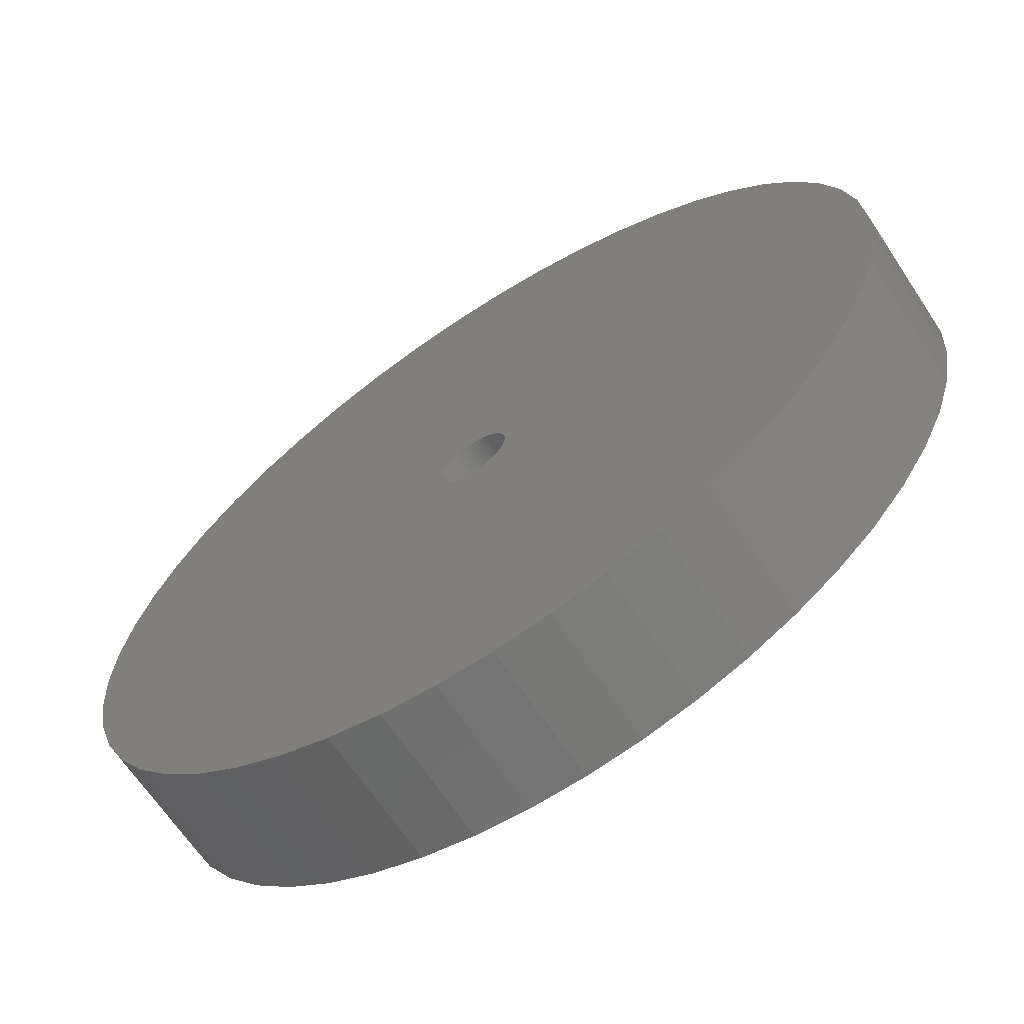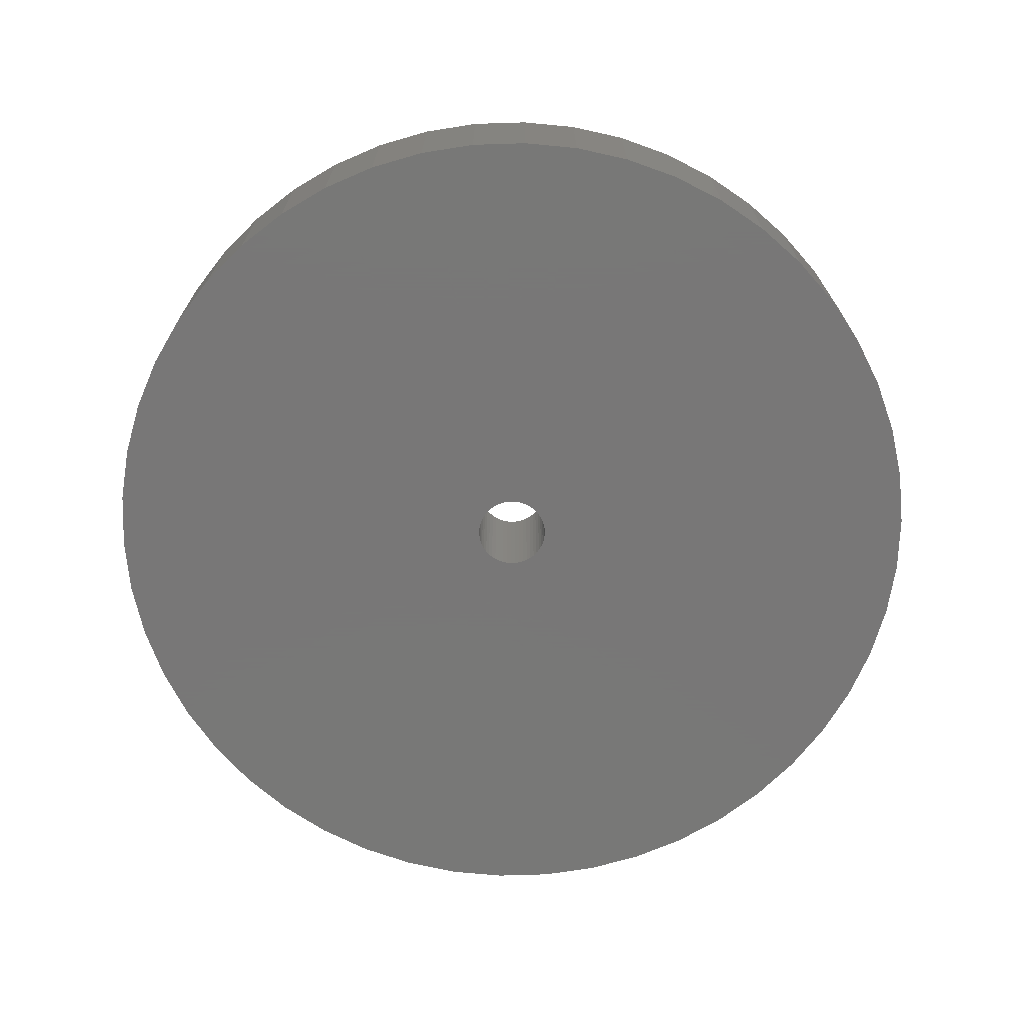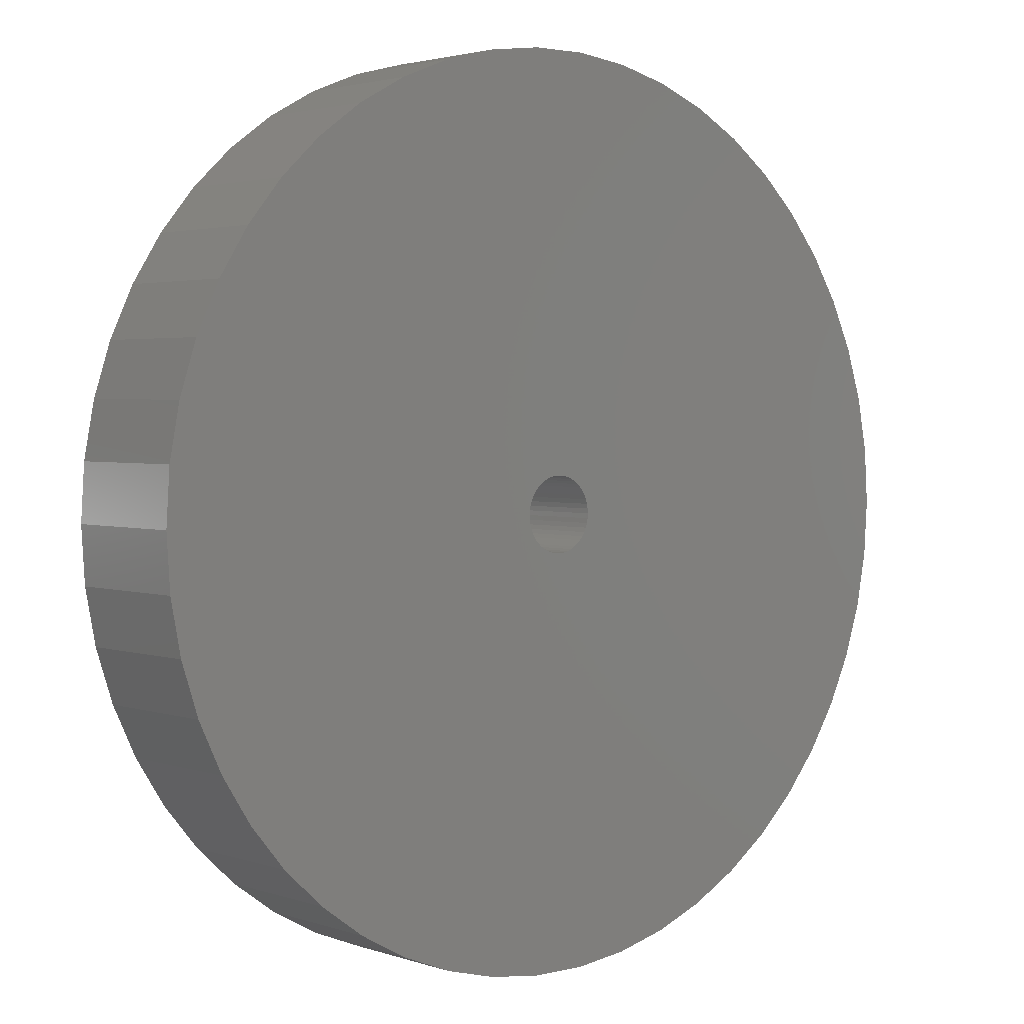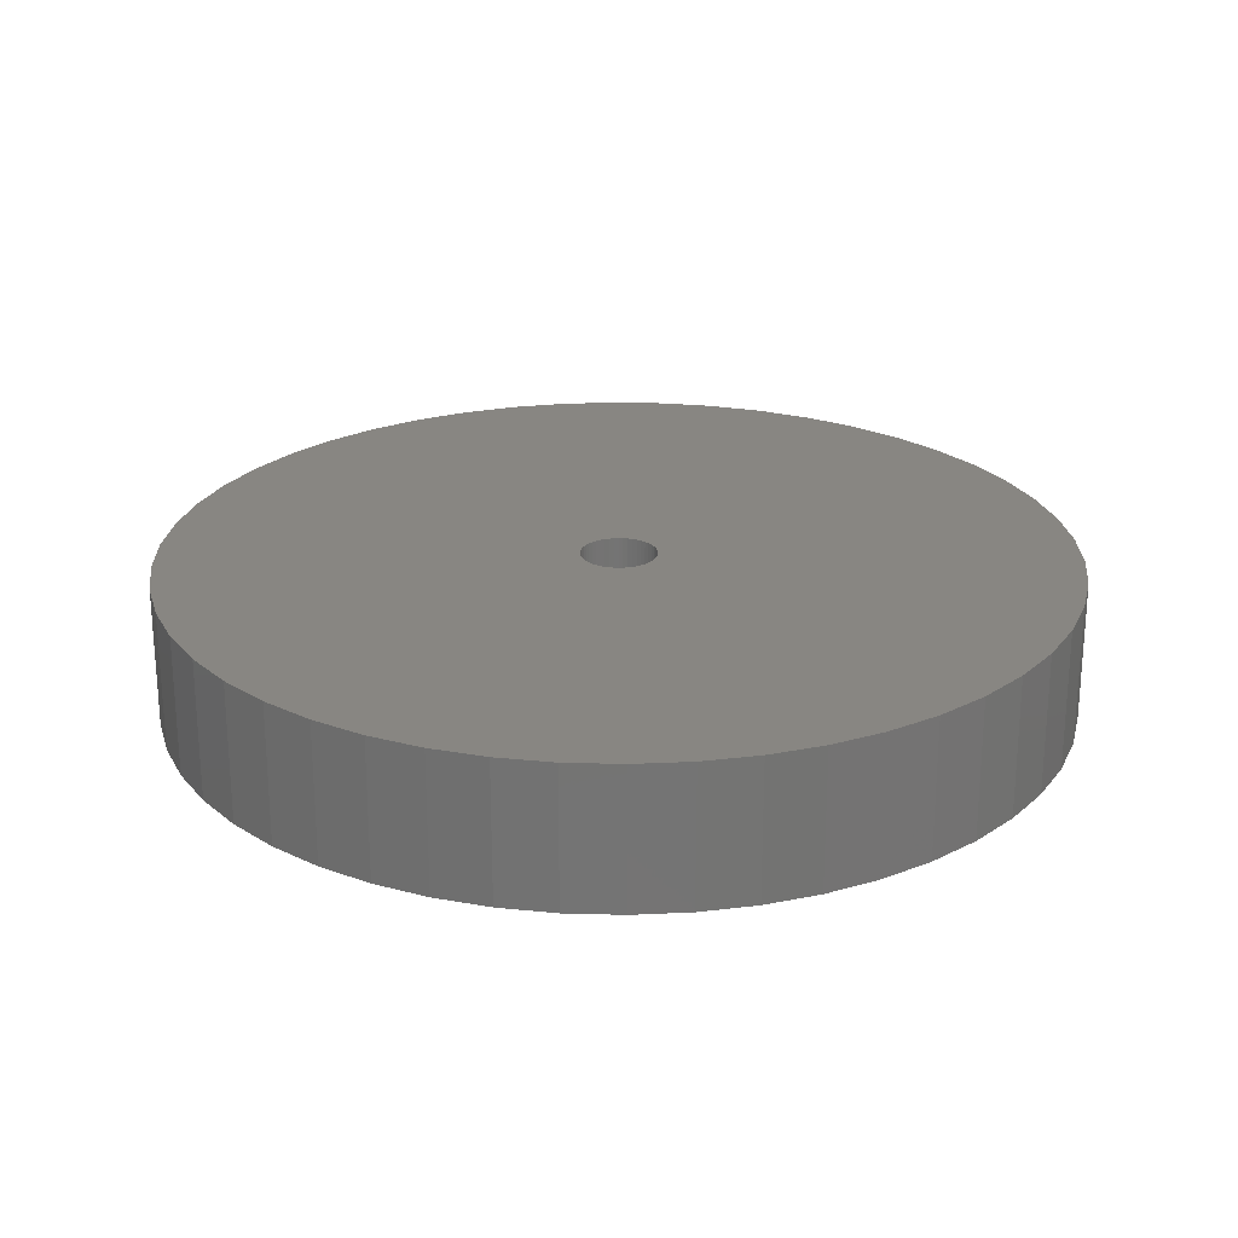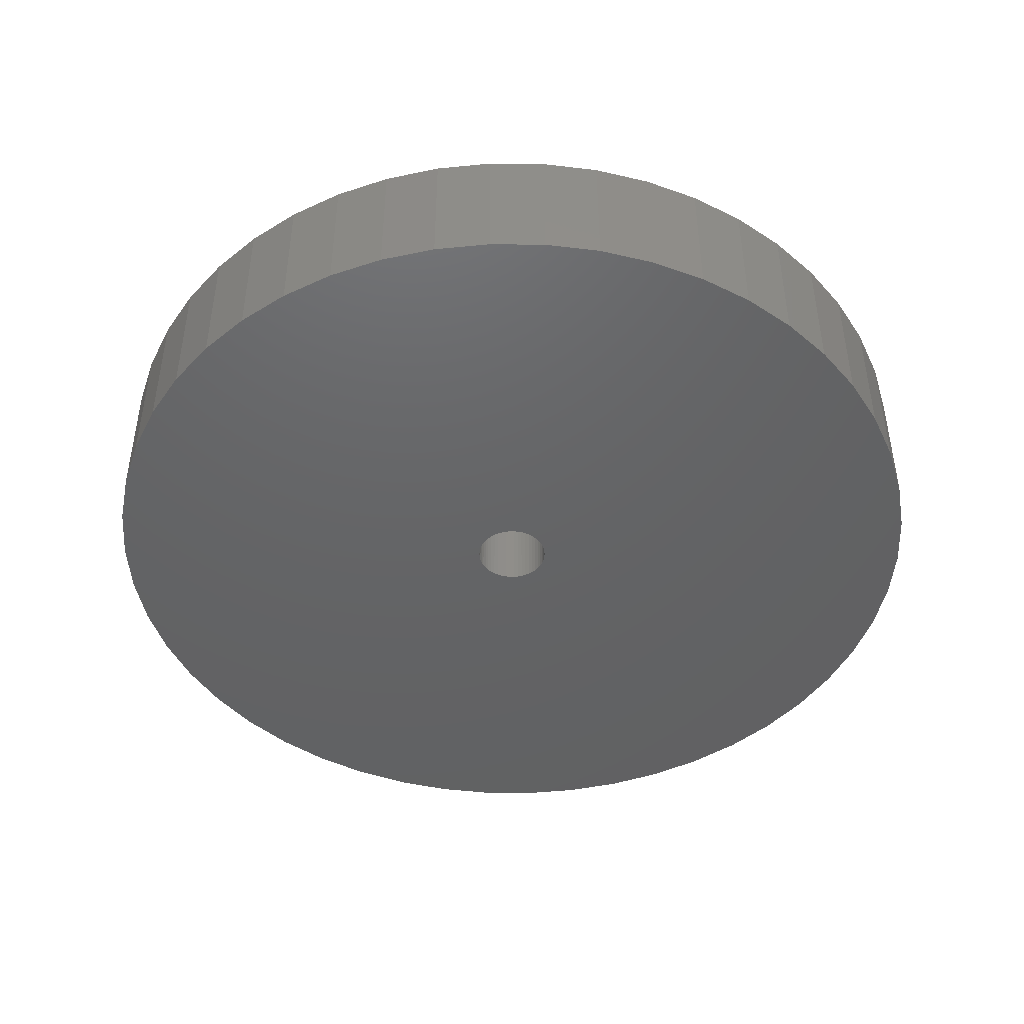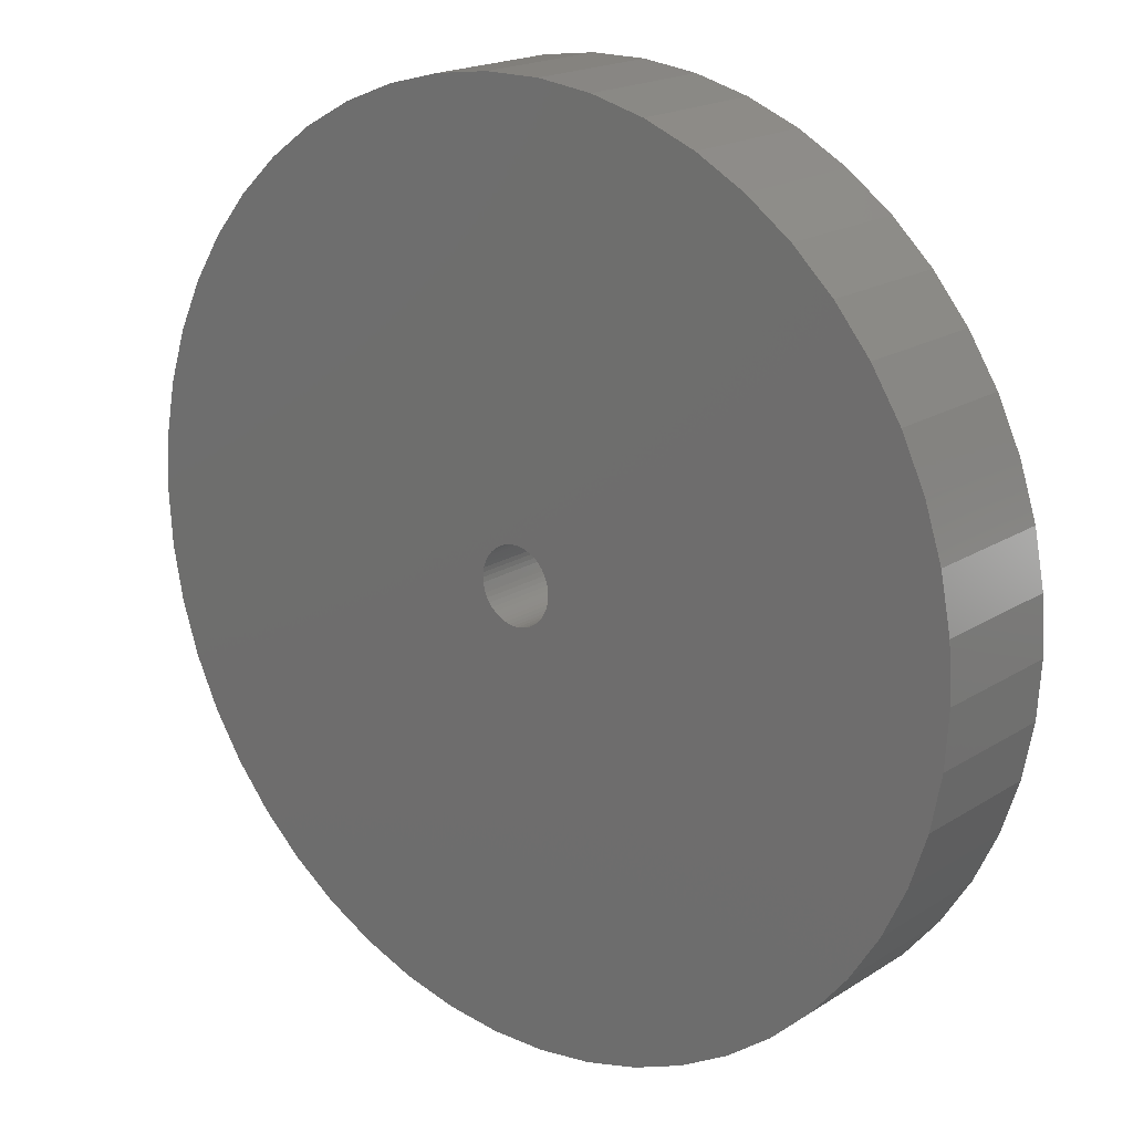
<metadata>
{"format":"stl","ext":"stl","renderer":"f3d","projection":"perspective","resolution":1024,"background":"white","views":[{"elev":-66.1,"azim":-146.5,"up":"+Y"},{"elev":-70.3,"azim":16.2,"up":"+Z"},{"elev":2.6,"azim":-40.6,"up":"+Y"},{"elev":23.8,"azim":-76.5,"up":"+Z"},{"elev":-45.5,"azim":92.9,"up":"+Z"},{"elev":18.8,"azim":39.9,"up":"+Y"}]}
</metadata>
<code>
# stl→obj: 200 verts, 400 faces
v 16 0 2.5
v 15.87 2.005 -2.5
v 15.87 2.005 2.5
v 16 0 -2.5
v -16 0 -2.5
v -15.87 2.005 2.5
v -15.87 2.005 -2.5
v -16 0 2.5
v 1.005 15.97 -2.5
v -1.005 15.97 2.5
v 1.005 15.97 2.5
v -1.005 15.97 -2.5
v -1.005 -15.97 -2.5
v 1.005 -15.97 2.5
v -1.005 -15.97 2.5
v 1.005 -15.97 -2.5
v 11.66 10.95 -2.5
v 10.2 12.33 2.5
v 11.66 10.95 2.5
v 10.2 12.33 -2.5
v -10.2 12.33 -2.5
v -11.66 10.95 2.5
v -10.2 12.33 2.5
v -11.66 10.95 -2.5
v -4.944 15.22 -2.5
v -6.812 14.48 2.5
v -4.944 15.22 2.5
v -6.812 14.48 -2.5
v 14.88 5.89 2.5
v 14.02 7.708 -2.5
v 14.02 7.708 2.5
v 14.88 5.89 -2.5
v 6.812 14.48 -2.5
v 4.944 15.22 2.5
v 6.812 14.48 2.5
v 4.944 15.22 -2.5
v 2.998 15.72 2.5
v 2.998 15.72 -2.5
v 8.573 13.51 -2.5
v 8.573 13.51 2.5
v -14.88 5.89 -2.5
v -14.02 7.708 2.5
v -14.02 7.708 -2.5
v -14.88 5.89 2.5
v -15.5 3.979 -2.5
v -15.5 3.979 2.5
v -2.998 15.72 2.5
v -2.998 15.72 -2.5
v 15.5 -3.979 2.5
v 15.87 -2.005 -2.5
v 15.87 -2.005 2.5
v 15.5 -3.979 -2.5
v 2.998 -15.72 2.5
v 2.998 -15.72 -2.5
v 15.5 3.979 2.5
v 15.5 3.979 -2.5
v 12.94 9.405 2.5
v 12.94 9.405 -2.5
v -12.94 9.405 2.5
v -12.94 9.405 -2.5
v 1.35 0 2.5
v 1.339 0.1692 2.5
v 1.308 0.3357 2.5
v 1.339 -0.1692 2.5
v 1.255 0.497 2.5
v 1.183 0.6504 2.5
v 1.308 -0.3357 2.5
v 1.092 0.7935 2.5
v 14.88 -5.89 2.5
v 0.9841 0.9241 2.5
v 1.255 -0.497 2.5
v 0.8605 1.04 2.5
v 14.02 -7.708 2.5
v 0.7234 1.14 2.5
v 1.183 -0.6504 2.5
v 0.5748 1.222 2.5
v 12.94 -9.405 2.5
v 0.4172 1.284 2.5
v 1.092 -0.7935 2.5
v 11.66 -10.95 2.5
v 0.253 1.326 2.5
v 0.08477 1.347 2.5
v -0.08477 1.347 2.5
v -0.253 1.326 2.5
v -0.4172 1.284 2.5
v -0.5748 1.222 2.5
v -0.7234 1.14 2.5
v -8.573 13.51 2.5
v -0.8605 1.04 2.5
v -0.9841 0.9241 2.5
v -1.092 0.7935 2.5
v 0.9841 -0.9241 2.5
v 10.2 -12.33 2.5
v 0.8605 -1.04 2.5
v 8.573 -13.51 2.5
v 0.7234 -1.14 2.5
v 6.812 -14.48 2.5
v 0.5748 -1.222 2.5
v 4.944 -15.22 2.5
v 0.4172 -1.284 2.5
v 0.253 -1.326 2.5
v 0.08477 -1.347 2.5
v -0.08477 -1.347 2.5
v -0.253 -1.326 2.5
v -2.998 -15.72 2.5
v -0.4172 -1.284 2.5
v -4.944 -15.22 2.5
v -0.5748 -1.222 2.5
v -6.812 -14.48 2.5
v -0.7234 -1.14 2.5
v -8.573 -13.51 2.5
v -0.8605 -1.04 2.5
v -10.2 -12.33 2.5
v -0.9841 -0.9241 2.5
v -11.66 -10.95 2.5
v -1.092 -0.7935 2.5
v -12.94 -9.405 2.5
v -1.183 -0.6504 2.5
v -14.02 -7.708 2.5
v -1.255 -0.497 2.5
v -14.88 -5.89 2.5
v -1.308 -0.3357 2.5
v -15.5 -3.979 2.5
v -1.339 -0.1692 2.5
v -15.87 -2.005 2.5
v -1.35 0 2.5
v -1.183 0.6504 2.5
v -1.255 0.497 2.5
v -1.308 0.3357 2.5
v -1.339 0.1692 2.5
v -8.573 13.51 -2.5
v 14.88 -5.89 -2.5
v 14.02 -7.708 -2.5
v -11.66 -10.95 -2.5
v -10.2 -12.33 -2.5
v -14.02 -7.708 -2.5
v -14.88 -5.89 -2.5
v -12.94 -9.405 -2.5
v 1.35 0 -2.5
v 1.339 -0.1692 -2.5
v 1.308 -0.3357 -2.5
v 1.339 0.1692 -2.5
v 1.255 -0.497 -2.5
v 1.183 -0.6504 -2.5
v 12.94 -9.405 -2.5
v 1.308 0.3357 -2.5
v 1.092 -0.7935 -2.5
v 11.66 -10.95 -2.5
v 0.9841 -0.9241 -2.5
v 10.2 -12.33 -2.5
v 1.255 0.497 -2.5
v 0.8605 -1.04 -2.5
v 8.573 -13.51 -2.5
v 0.7234 -1.14 -2.5
v 6.812 -14.48 -2.5
v 1.183 0.6504 -2.5
v 0.5748 -1.222 -2.5
v 4.944 -15.22 -2.5
v 0.4172 -1.284 -2.5
v 1.092 0.7935 -2.5
v 0.253 -1.326 -2.5
v 0.08477 -1.347 -2.5
v -0.08477 -1.347 -2.5
v -0.253 -1.326 -2.5
v -2.998 -15.72 -2.5
v -0.4172 -1.284 -2.5
v -4.944 -15.22 -2.5
v -0.5748 -1.222 -2.5
v -6.812 -14.48 -2.5
v -0.7234 -1.14 -2.5
v -8.573 -13.51 -2.5
v -0.8605 -1.04 -2.5
v -0.9841 -0.9241 -2.5
v -1.092 -0.7935 -2.5
v 0.9841 0.9241 -2.5
v 0.8605 1.04 -2.5
v 0.7234 1.14 -2.5
v 0.5748 1.222 -2.5
v 0.4172 1.284 -2.5
v 0.253 1.326 -2.5
v 0.08477 1.347 -2.5
v -0.08477 1.347 -2.5
v -0.253 1.326 -2.5
v -0.4172 1.284 -2.5
v -0.5748 1.222 -2.5
v -0.7234 1.14 -2.5
v -0.8605 1.04 -2.5
v -0.9841 0.9241 -2.5
v -1.092 0.7935 -2.5
v -1.183 0.6504 -2.5
v -1.255 0.497 -2.5
v -1.308 0.3357 -2.5
v -1.339 0.1692 -2.5
v -1.35 0 -2.5
v -1.183 -0.6504 -2.5
v -1.255 -0.497 -2.5
v -1.308 -0.3357 -2.5
v -15.5 -3.979 -2.5
v -1.339 -0.1692 -2.5
v -15.87 -2.005 -2.5
f 1 2 3
f 2 1 4
f 5 6 7
f 6 5 8
f 9 10 11
f 10 9 12
f 13 14 15
f 14 13 16
f 17 18 19
f 18 17 20
f 21 22 23
f 22 21 24
f 25 26 27
f 26 25 28
f 29 30 31
f 30 29 32
f 33 34 35
f 34 33 36
f 36 37 34
f 37 36 38
f 39 35 40
f 35 39 33
f 41 42 43
f 42 41 44
f 45 44 41
f 44 45 46
f 12 47 10
f 47 12 48
f 49 50 51
f 50 49 52
f 16 53 14
f 53 16 54
f 55 32 29
f 32 55 56
f 3 56 55
f 56 3 2
f 57 17 19
f 17 57 58
f 31 58 57
f 58 31 30
f 38 11 37
f 11 38 9
f 20 40 18
f 40 20 39
f 43 59 60
f 59 43 42
f 60 22 24
f 22 60 59
f 7 46 45
f 46 7 6
f 61 1 3
f 62 3 55
f 1 61 51
f 63 55 29
f 64 51 61
f 65 29 31
f 51 64 49
f 66 31 57
f 67 49 64
f 68 57 19
f 49 67 69
f 70 19 18
f 71 69 67
f 72 18 40
f 69 71 73
f 74 40 35
f 75 73 71
f 76 35 34
f 73 75 77
f 78 34 37
f 79 77 75
f 77 79 80
f 3 62 61
f 55 63 62
f 29 65 63
f 31 66 65
f 57 68 66
f 81 37 11
f 19 70 68
f 18 72 70
f 40 74 72
f 35 76 74
f 34 78 76
f 37 81 78
f 11 82 81
f 11 83 82
f 10 83 11
f 83 10 84
f 47 84 10
f 84 47 85
f 27 85 47
f 85 27 86
f 26 86 27
f 86 26 87
f 88 87 26
f 87 88 89
f 23 89 88
f 89 23 90
f 22 90 23
f 90 22 91
f 92 80 79
f 80 92 93
f 94 93 92
f 93 94 95
f 96 95 94
f 95 96 97
f 98 97 96
f 97 98 99
f 100 99 98
f 99 100 53
f 101 53 100
f 53 101 14
f 102 14 101
f 103 14 102
f 15 103 104
f 105 104 106
f 107 106 108
f 109 108 110
f 111 110 112
f 113 112 114
f 103 15 14
f 115 114 116
f 117 116 118
f 119 118 120
f 121 120 122
f 123 122 124
f 125 124 126
f 59 91 22
f 104 105 15
f 91 59 127
f 106 107 105
f 42 127 59
f 108 109 107
f 127 42 128
f 110 111 109
f 44 128 42
f 112 113 111
f 128 44 129
f 114 115 113
f 46 129 44
f 116 117 115
f 129 46 130
f 118 119 117
f 6 130 46
f 120 121 119
f 130 6 126
f 122 123 121
f 8 126 6
f 124 125 123
f 126 8 125
f 28 88 26
f 88 28 131
f 131 23 88
f 23 131 21
f 48 27 47
f 27 48 25
f 51 4 1
f 4 51 50
f 73 132 69
f 132 73 133
f 134 113 115
f 113 134 135
f 136 121 137
f 121 136 119
f 138 119 136
f 119 138 117
f 139 4 50
f 140 50 52
f 4 139 2
f 141 52 132
f 142 2 139
f 143 132 133
f 2 142 56
f 144 133 145
f 146 56 142
f 147 145 148
f 56 146 32
f 149 148 150
f 151 32 146
f 152 150 153
f 32 151 30
f 154 153 155
f 156 30 151
f 157 155 158
f 30 156 58
f 159 158 54
f 160 58 156
f 58 160 17
f 50 140 139
f 52 141 140
f 132 143 141
f 133 144 143
f 145 147 144
f 161 54 16
f 148 149 147
f 150 152 149
f 153 154 152
f 155 157 154
f 158 159 157
f 54 161 159
f 16 162 161
f 16 163 162
f 13 163 16
f 163 13 164
f 165 164 13
f 164 165 166
f 167 166 165
f 166 167 168
f 169 168 167
f 168 169 170
f 171 170 169
f 170 171 172
f 135 172 171
f 172 135 173
f 134 173 135
f 173 134 174
f 175 17 160
f 17 175 20
f 176 20 175
f 20 176 39
f 177 39 176
f 39 177 33
f 178 33 177
f 33 178 36
f 179 36 178
f 36 179 38
f 180 38 179
f 38 180 9
f 181 9 180
f 182 9 181
f 12 182 183
f 48 183 184
f 25 184 185
f 28 185 186
f 131 186 187
f 21 187 188
f 182 12 9
f 24 188 189
f 60 189 190
f 43 190 191
f 41 191 192
f 45 192 193
f 7 193 194
f 138 174 134
f 183 48 12
f 174 138 195
f 184 25 48
f 136 195 138
f 185 28 25
f 195 136 196
f 186 131 28
f 137 196 136
f 187 21 131
f 196 137 197
f 188 24 21
f 198 197 137
f 189 60 24
f 197 198 199
f 190 43 60
f 200 199 198
f 191 41 43
f 199 200 194
f 192 45 41
f 5 194 200
f 193 7 45
f 194 5 7
f 155 95 97
f 95 155 153
f 69 52 49
f 52 69 132
f 134 117 138
f 117 134 115
f 137 123 198
f 123 137 121
f 150 80 93
f 80 150 148
f 158 97 99
f 97 158 155
f 54 99 53
f 99 54 158
f 77 133 73
f 133 77 145
f 80 145 77
f 145 80 148
f 165 15 105
f 15 165 13
f 167 105 107
f 105 167 165
f 198 125 200
f 125 198 123
f 200 8 5
f 8 200 125
f 153 93 95
f 93 153 150
f 169 107 109
f 107 169 167
f 171 109 111
f 109 171 169
f 135 111 113
f 111 135 171
f 139 62 142
f 62 139 61
f 126 193 130
f 193 126 194
f 182 82 83
f 82 182 181
f 162 103 102
f 103 162 163
f 176 70 72
f 70 176 175
f 188 89 90
f 89 188 187
f 185 85 86
f 85 185 184
f 147 75 144
f 75 147 79
f 151 66 156
f 66 151 65
f 142 63 146
f 63 142 62
f 156 68 160
f 68 156 66
f 179 76 78
f 76 179 178
f 177 72 74
f 72 177 176
f 128 190 127
f 190 128 191
f 127 189 91
f 189 127 190
f 187 87 89
f 87 187 186
f 184 84 85
f 84 184 183
f 157 100 98
f 100 157 159
f 146 65 151
f 65 146 63
f 160 70 175
f 70 160 68
f 180 78 81
f 78 180 179
f 181 81 82
f 81 181 180
f 178 74 76
f 74 178 177
f 91 188 90
f 188 91 189
f 129 191 128
f 191 129 192
f 130 192 129
f 192 130 193
f 186 86 87
f 86 186 185
f 183 83 84
f 83 183 182
f 140 61 139
f 61 140 64
f 149 79 147
f 79 149 92
f 116 195 118
f 195 116 174
f 118 196 120
f 196 118 195
f 124 194 126
f 194 124 199
f 154 98 96
f 98 154 157
f 143 67 141
f 67 143 71
f 141 64 140
f 64 141 67
f 152 96 94
f 96 152 154
f 149 94 92
f 94 149 152
f 144 71 143
f 71 144 75
f 166 108 106
f 108 166 168
f 114 174 116
f 174 114 173
f 163 104 103
f 104 163 164
f 170 112 110
f 112 170 172
f 164 106 104
f 106 164 166
f 172 114 112
f 114 172 173
f 120 197 122
f 197 120 196
f 122 199 124
f 199 122 197
f 159 101 100
f 101 159 161
f 161 102 101
f 102 161 162
f 168 110 108
f 110 168 170

</code>
